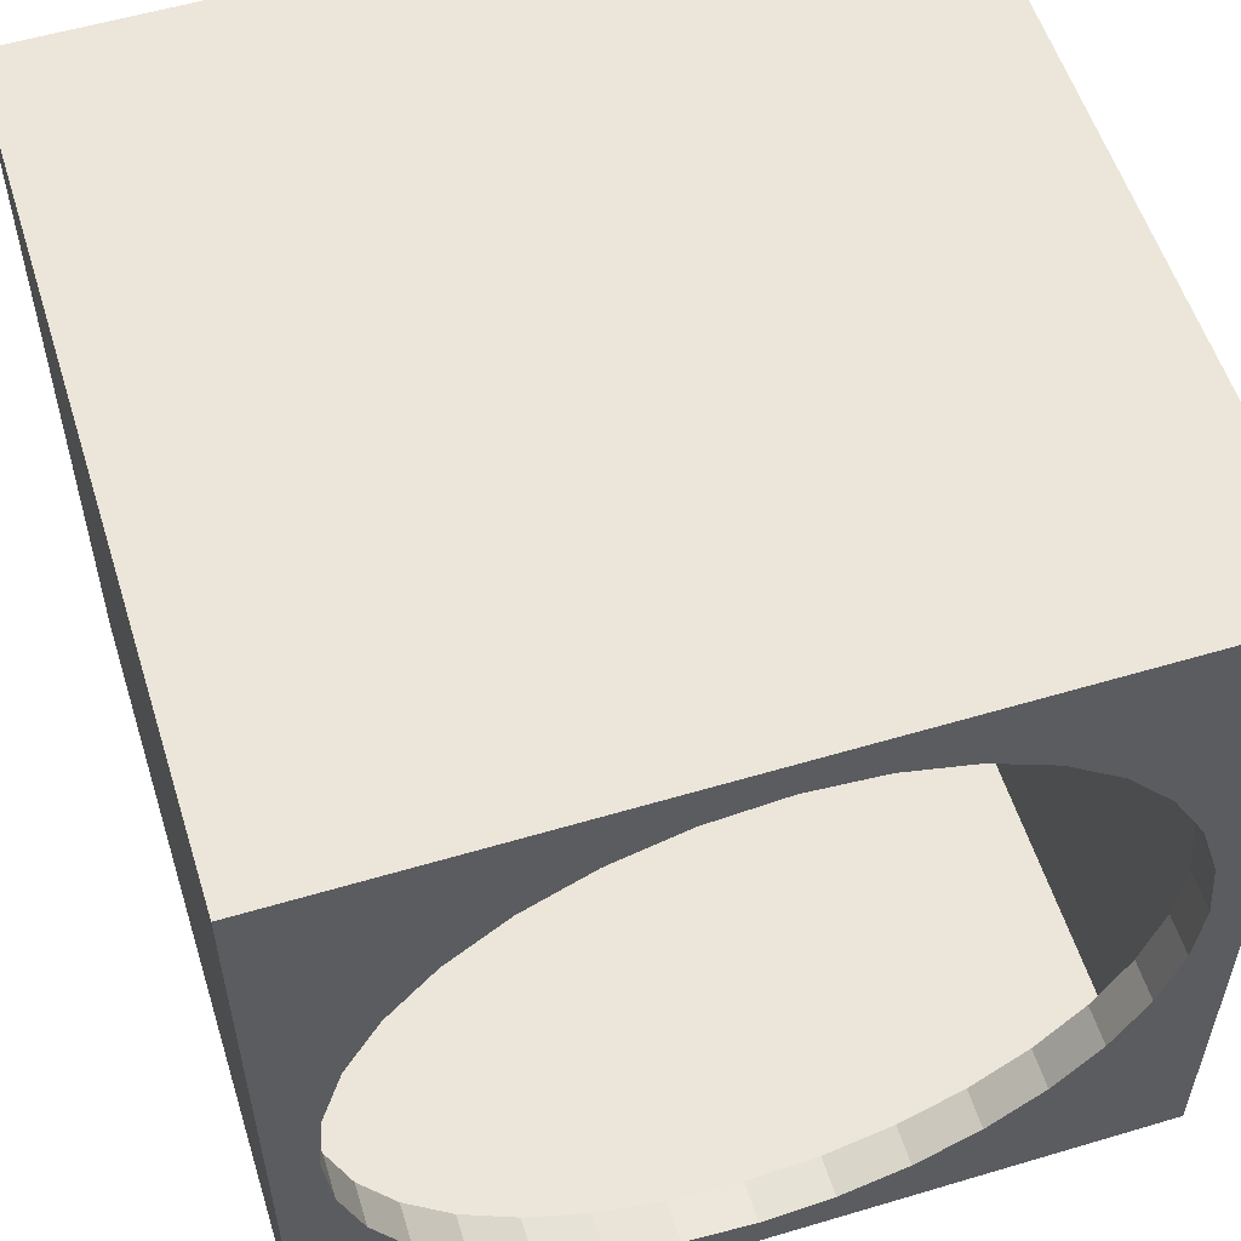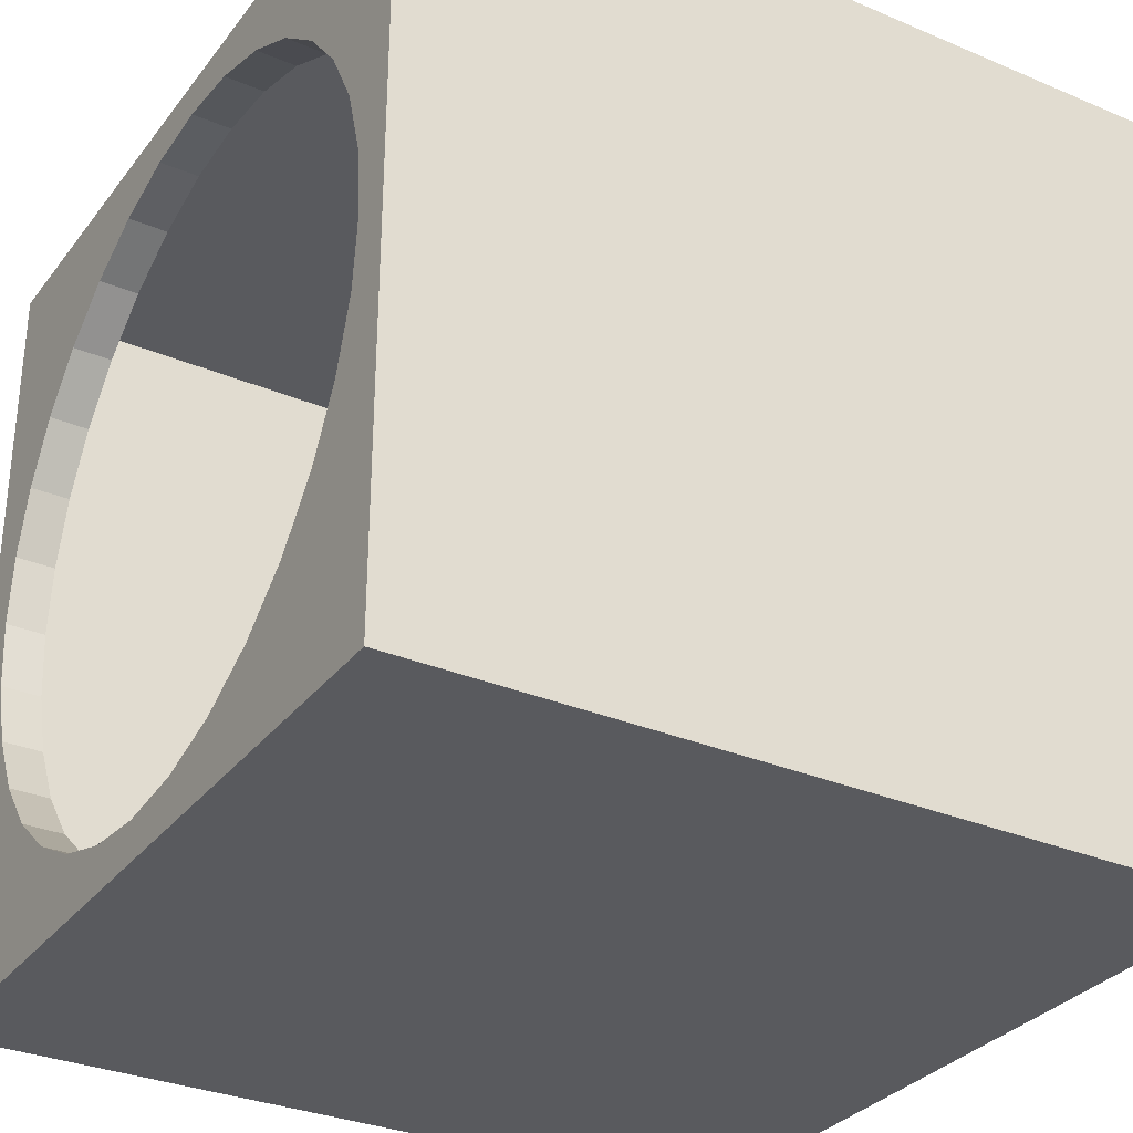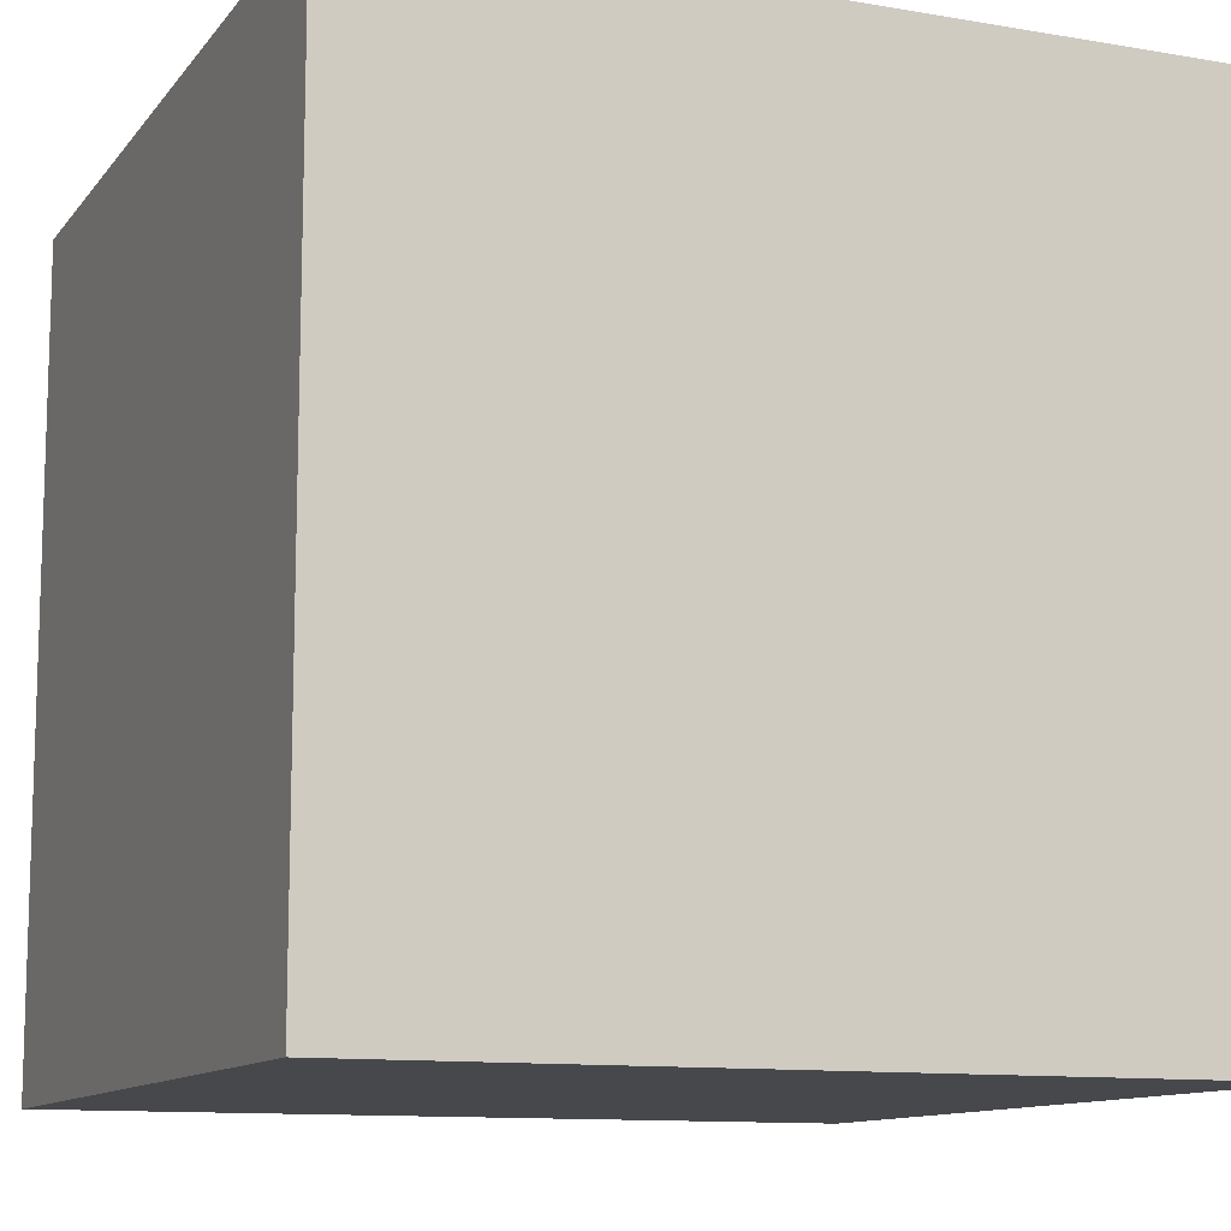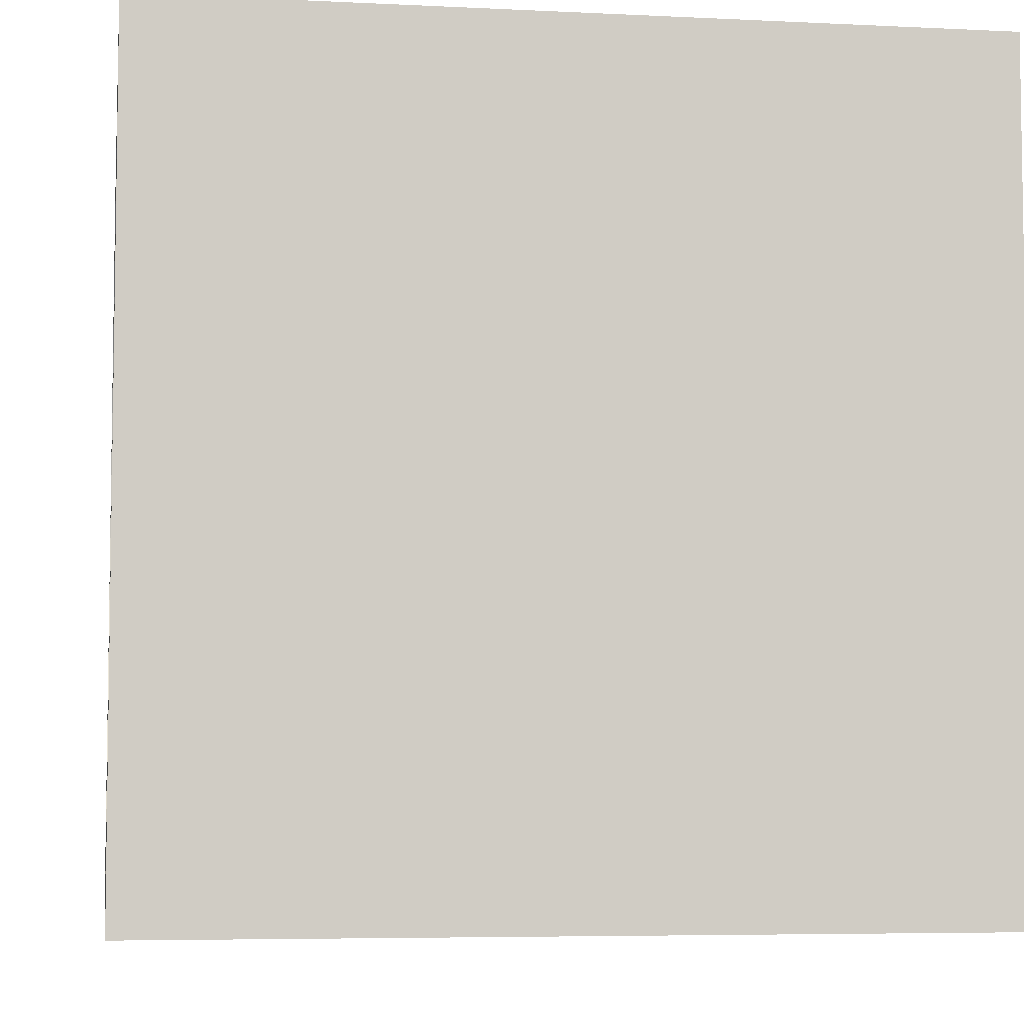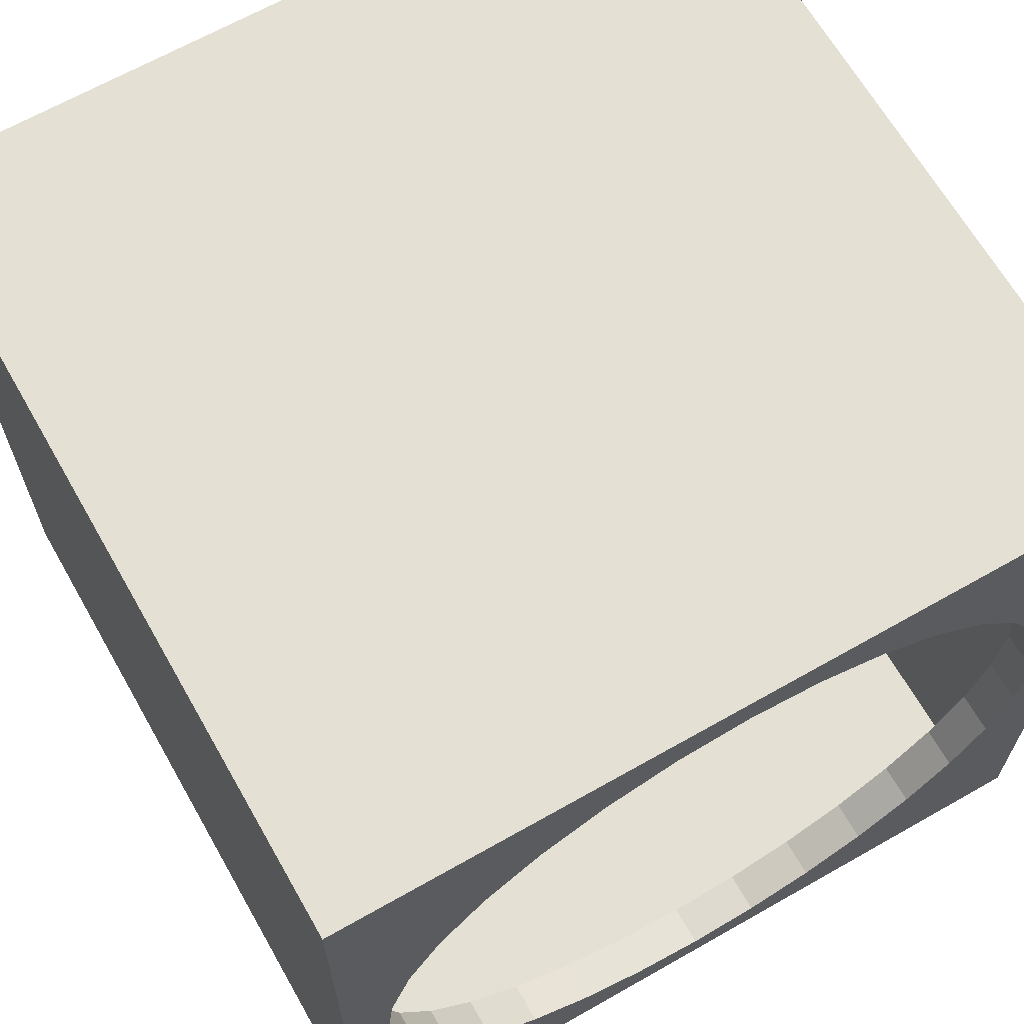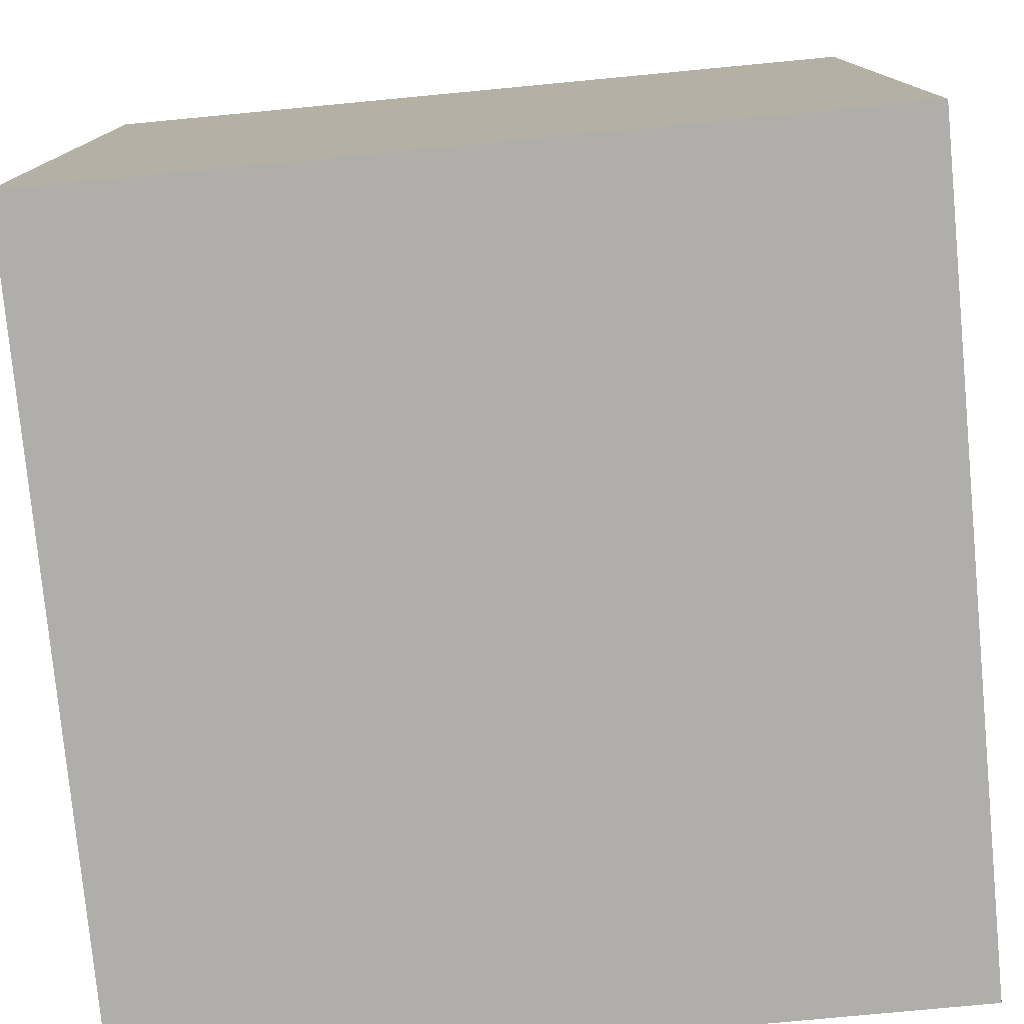
<metadata>
{"format":"obj","ext":"obj","renderer":"f3d","projection":"perspective","resolution":1024,"background":"white","views":[{"elev":56.2,"azim":72.7,"up":"+Y"},{"elev":-31.5,"azim":149.1,"up":"+Y"},{"elev":-11.4,"azim":-22.6,"up":"+Z"},{"elev":-5.7,"azim":171.3,"up":"+Z"},{"elev":66.1,"azim":60.3,"up":"+Y"},{"elev":-77.8,"azim":-174.6,"up":"+Z"}]}
</metadata>
<code>
o Cube
v -1 -1 1
v -1 1 1
v 1 -1 1
v 1 1 1
v -0.9 -0.9 0.9
v -0.9 0.9 0.9
v 0.9 -0.9 0.9
v 0.9 0.9 0.9
v 0.9 -0.8827 0.1756
v 0.9 -0.8315 0.3444
v 0.9 -0.7483 0.5
v 0.9 -0.6364 0.6364
v 0.9 -0.5 0.7483
v 0.9 -0.3444 0.8315
v 0.9 -0.1756 0.8827
v 0.9 0 0.9
v 0.9 0.1756 0.8827
v 0.9 0.3444 0.8315
v 0.9 0.5 0.7483
v 0.9 0.6364 0.6364
v 0.9 0.7483 0.5
v 0.9 0.8315 0.3444
v 0.9 0.8827 0.1756
v 1 0.8827 0.1756
v 1 0.8315 0.3444
v 1 0.7483 0.5
v 1 0.6364 0.6364
v 1 0.5 0.7483
v 1 0.3444 0.8315
v 1 0.1756 0.8827
v 1 -5e-06 0.9
v 1 -0.1756 0.8827
v 1 -0.3444 0.8315
v 1 -0.5 0.7483
v 1 -0.6364 0.6364
v 1 -0.7483 0.5
v 1 -0.8315 0.3444
v 1 -0.8827 0.1756
v -1 -1 -1
v -1 1 -1
v 1 -1 -1
v 1 1 -1
v -0.9 -0.9 -0.9
v -0.9 0.9 -0.9
v 0.9 -0.9 -0.9
v 0.9 0.9 -0.9
v 0.9 -0.9 0
v 0.9 -0.8827 -0.1756
v 0.9 -0.8315 -0.3444
v 0.9 -0.7483 -0.5
v 0.9 -0.6364 -0.6364
v 0.9 -0.5 -0.7483
v 0.9 -0.3444 -0.8315
v 0.9 -0.1756 -0.8827
v 0.9 0 -0.9
v 0.9 0.1756 -0.8827
v 0.9 0.3444 -0.8315
v 0.9 0.5 -0.7483
v 0.9 0.6364 -0.6364
v 0.9 0.7483 -0.5
v 0.9 0.8315 -0.3444
v 0.9 0.8827 -0.1756
v 0.9 0.9 0
v 1 0.9 0
v 1 0.8827 -0.1756
v 1 0.8315 -0.3444
v 1 0.7483 -0.5
v 1 0.6364 -0.6364
v 1 0.5 -0.7483
v 1 0.3444 -0.8315
v 1 0.1756 -0.8827
v 1 -5e-06 -0.9
v 1 -0.1756 -0.8827
v 1 -0.3444 -0.8315
v 1 -0.5 -0.7483
v 1 -0.6364 -0.6364
v 1 -0.7483 -0.5
v 1 -0.8315 -0.3444
v 1 -0.8827 -0.1756
v 1 -0.9 0
v -1 -1 0
v -1 1 0
v 1 -1 0
v 1 1 0
v -0.9 -0.9 0
v -0.9 0.9 0
v 0.9 -0.9 0
v 0.9 0.9 0
f 3 1 2 4
f 81 1 3 83
f 84 4 2 82
f 7 8 6 5
f 85 87 7 5
f 88 86 6 8
f 8 22 23
f 8 21 22
f 8 20 21
f 8 19 20
f 8 18 19
f 8 17 18
f 8 16 17
f 7 16 8
f 7 14 15
f 7 13 14
f 7 12 13
f 7 11 12
f 7 10 11
f 7 9 10
f 7 47 9
f 23 63 8
f 7 15 16
f 3 38 80
f 3 37 38
f 3 36 37
f 3 35 36
f 3 34 35
f 3 33 34
f 3 32 33
f 3 31 32
f 4 30 31
f 4 29 30
f 4 28 29
f 4 27 28
f 4 26 27
f 4 25 26
f 4 24 25
f 4 64 24
f 3 4 31
f 80 38 9 47
f 38 37 10 9
f 37 36 11 10
f 36 35 12 11
f 35 34 13 12
f 34 33 14 13
f 33 32 15 14
f 32 31 16 15
f 31 30 17 16
f 30 29 18 17
f 29 28 19 18
f 28 27 20 19
f 27 26 21 20
f 26 25 22 21
f 25 24 23 22
f 24 64 63 23
f 1 81 82 2
f 5 6 86 85
f 41 42 40 39
f 81 83 41 39
f 84 82 40 42
f 45 43 44 46
f 85 43 45 87
f 88 46 44 86
f 46 62 61
f 46 61 60
f 46 60 59
f 46 59 58
f 46 58 57
f 46 57 56
f 46 56 55
f 45 46 55
f 45 54 53
f 45 53 52
f 45 52 51
f 45 51 50
f 45 50 49
f 45 49 48
f 45 48 47
f 62 46 63
f 45 55 54
f 41 80 79
f 41 79 78
f 41 78 77
f 41 77 76
f 41 76 75
f 41 75 74
f 41 74 73
f 41 73 72
f 42 72 71
f 42 71 70
f 42 70 69
f 42 69 68
f 42 68 67
f 42 67 66
f 42 66 65
f 42 65 64
f 41 72 42
f 80 47 48 79
f 79 48 49 78
f 78 49 50 77
f 77 50 51 76
f 76 51 52 75
f 75 52 53 74
f 74 53 54 73
f 73 54 55 72
f 72 55 56 71
f 71 56 57 70
f 70 57 58 69
f 69 58 59 68
f 68 59 60 67
f 67 60 61 66
f 66 61 62 65
f 65 62 63 64
f 39 40 82 81
f 43 85 86 44
f 4 84 64
f 42 64 84
f 80 83 3
f 80 41 83

</code>
